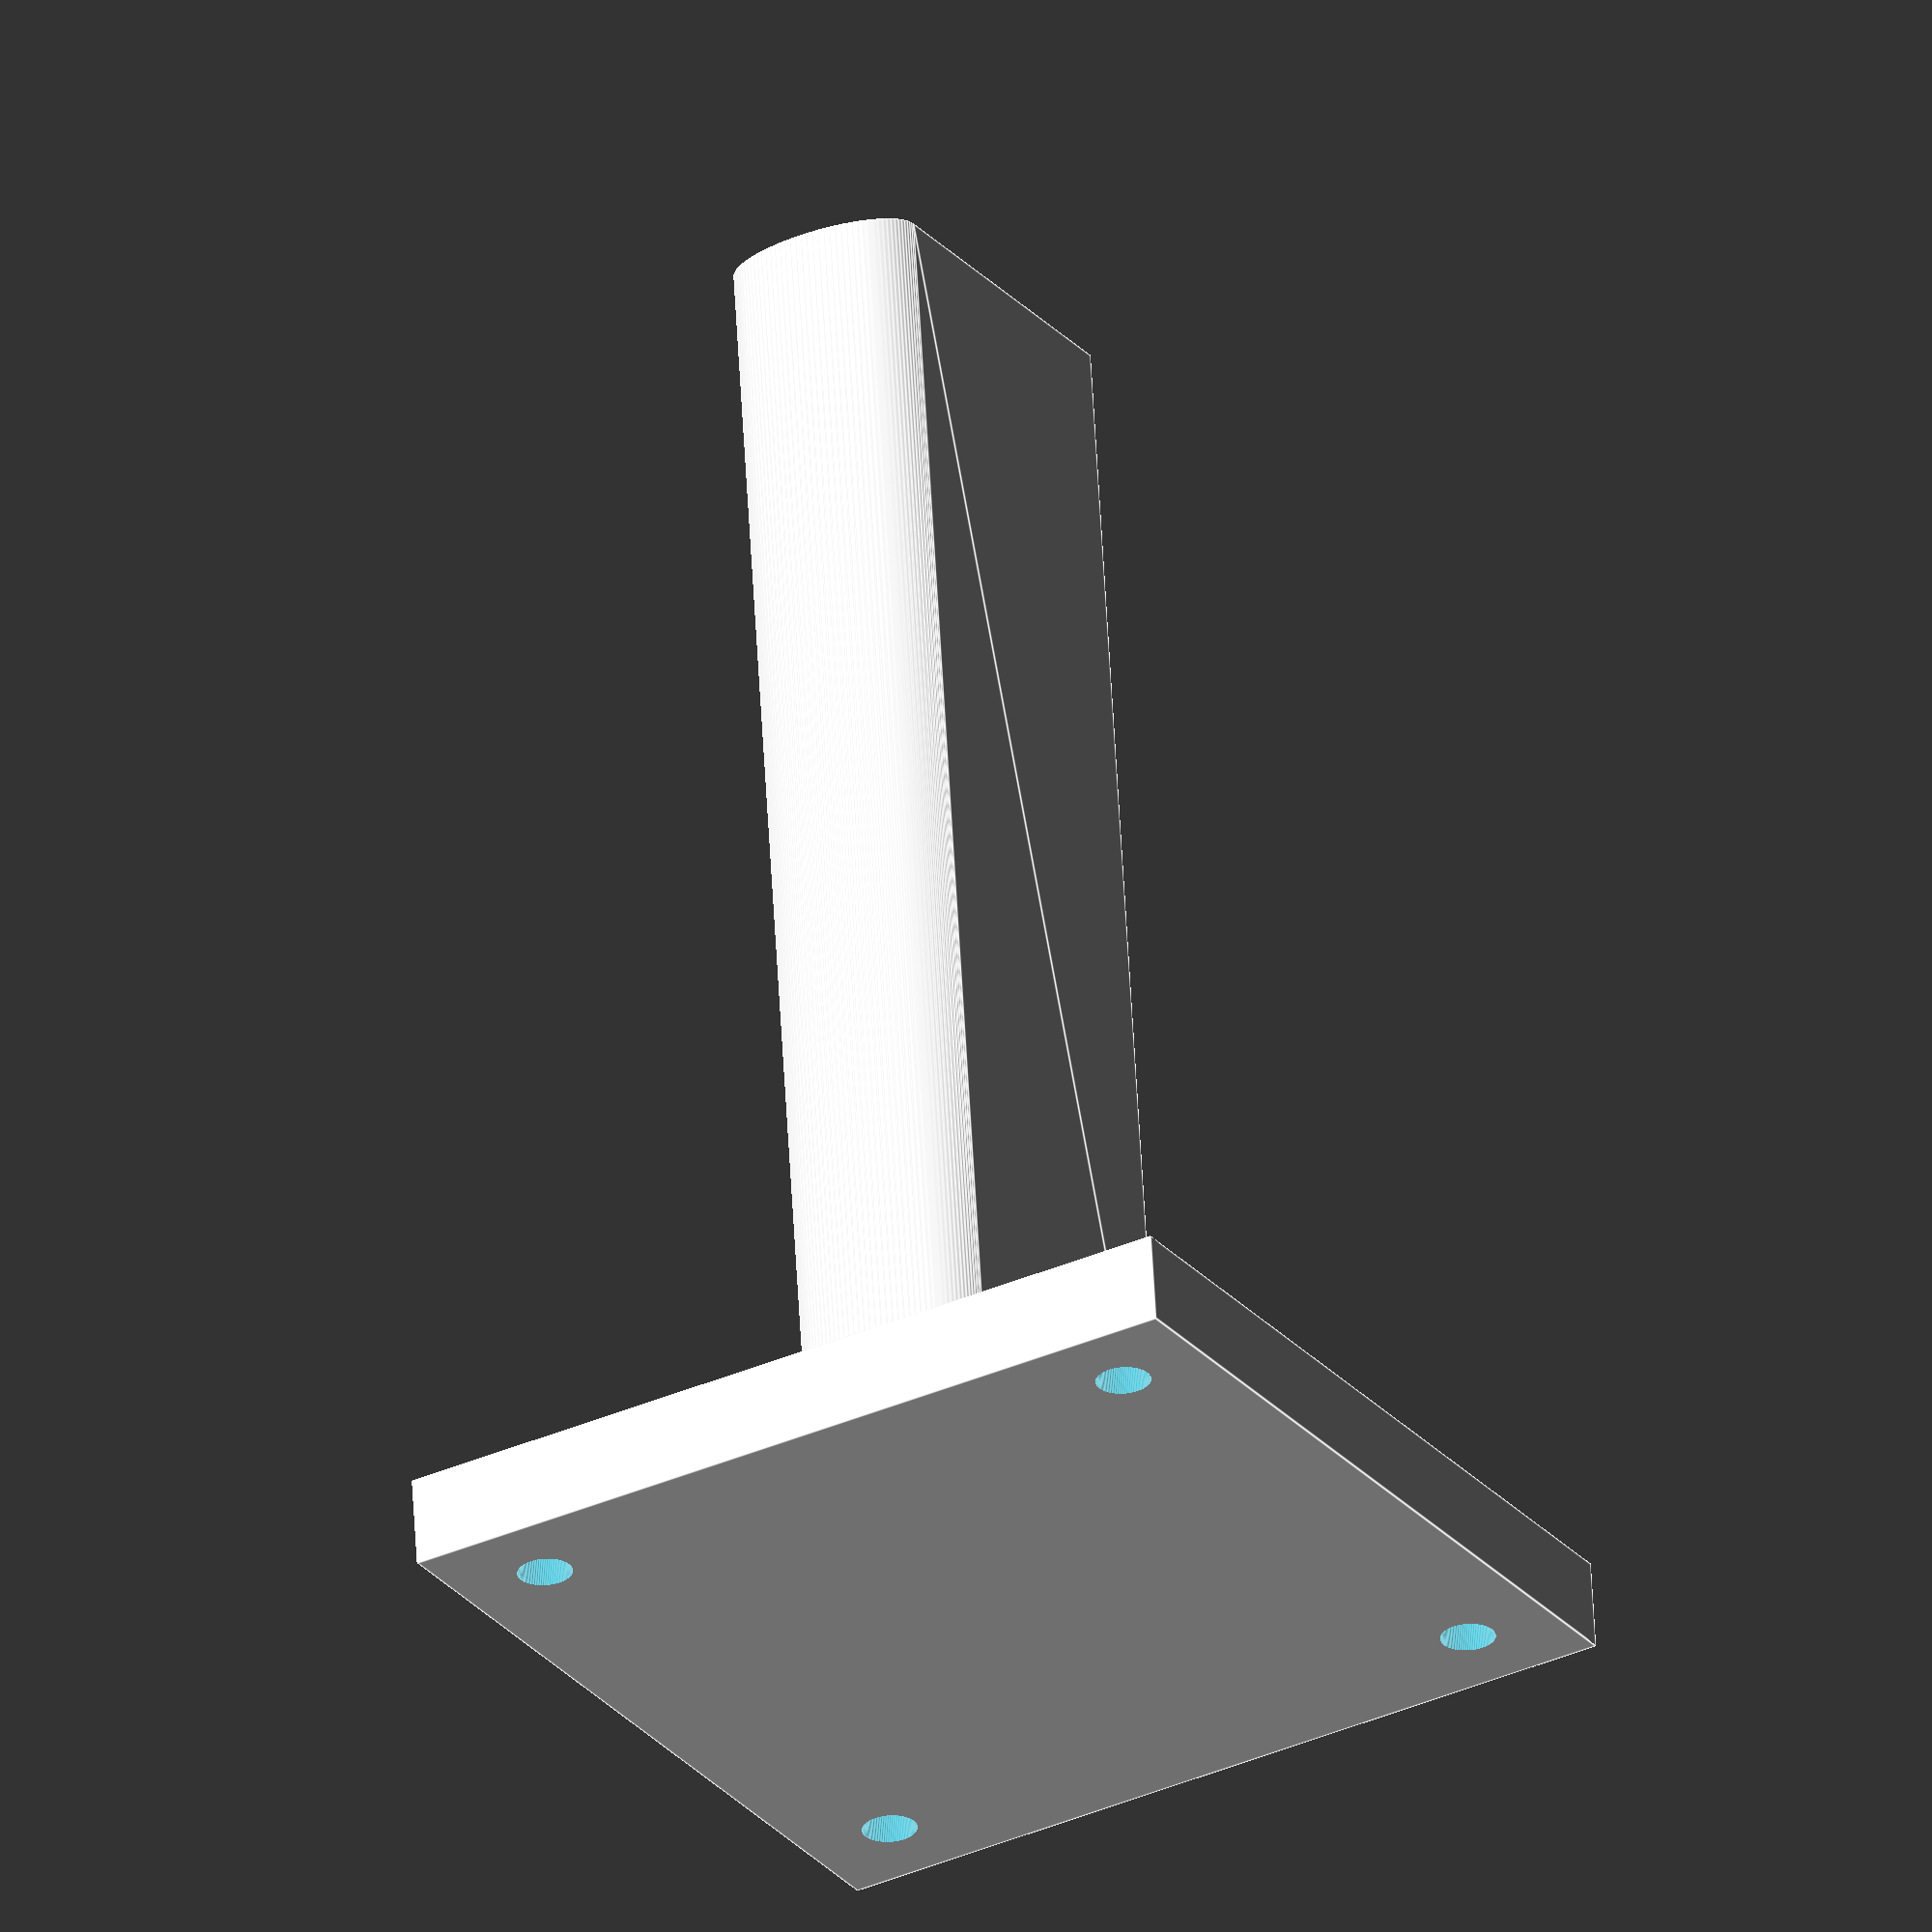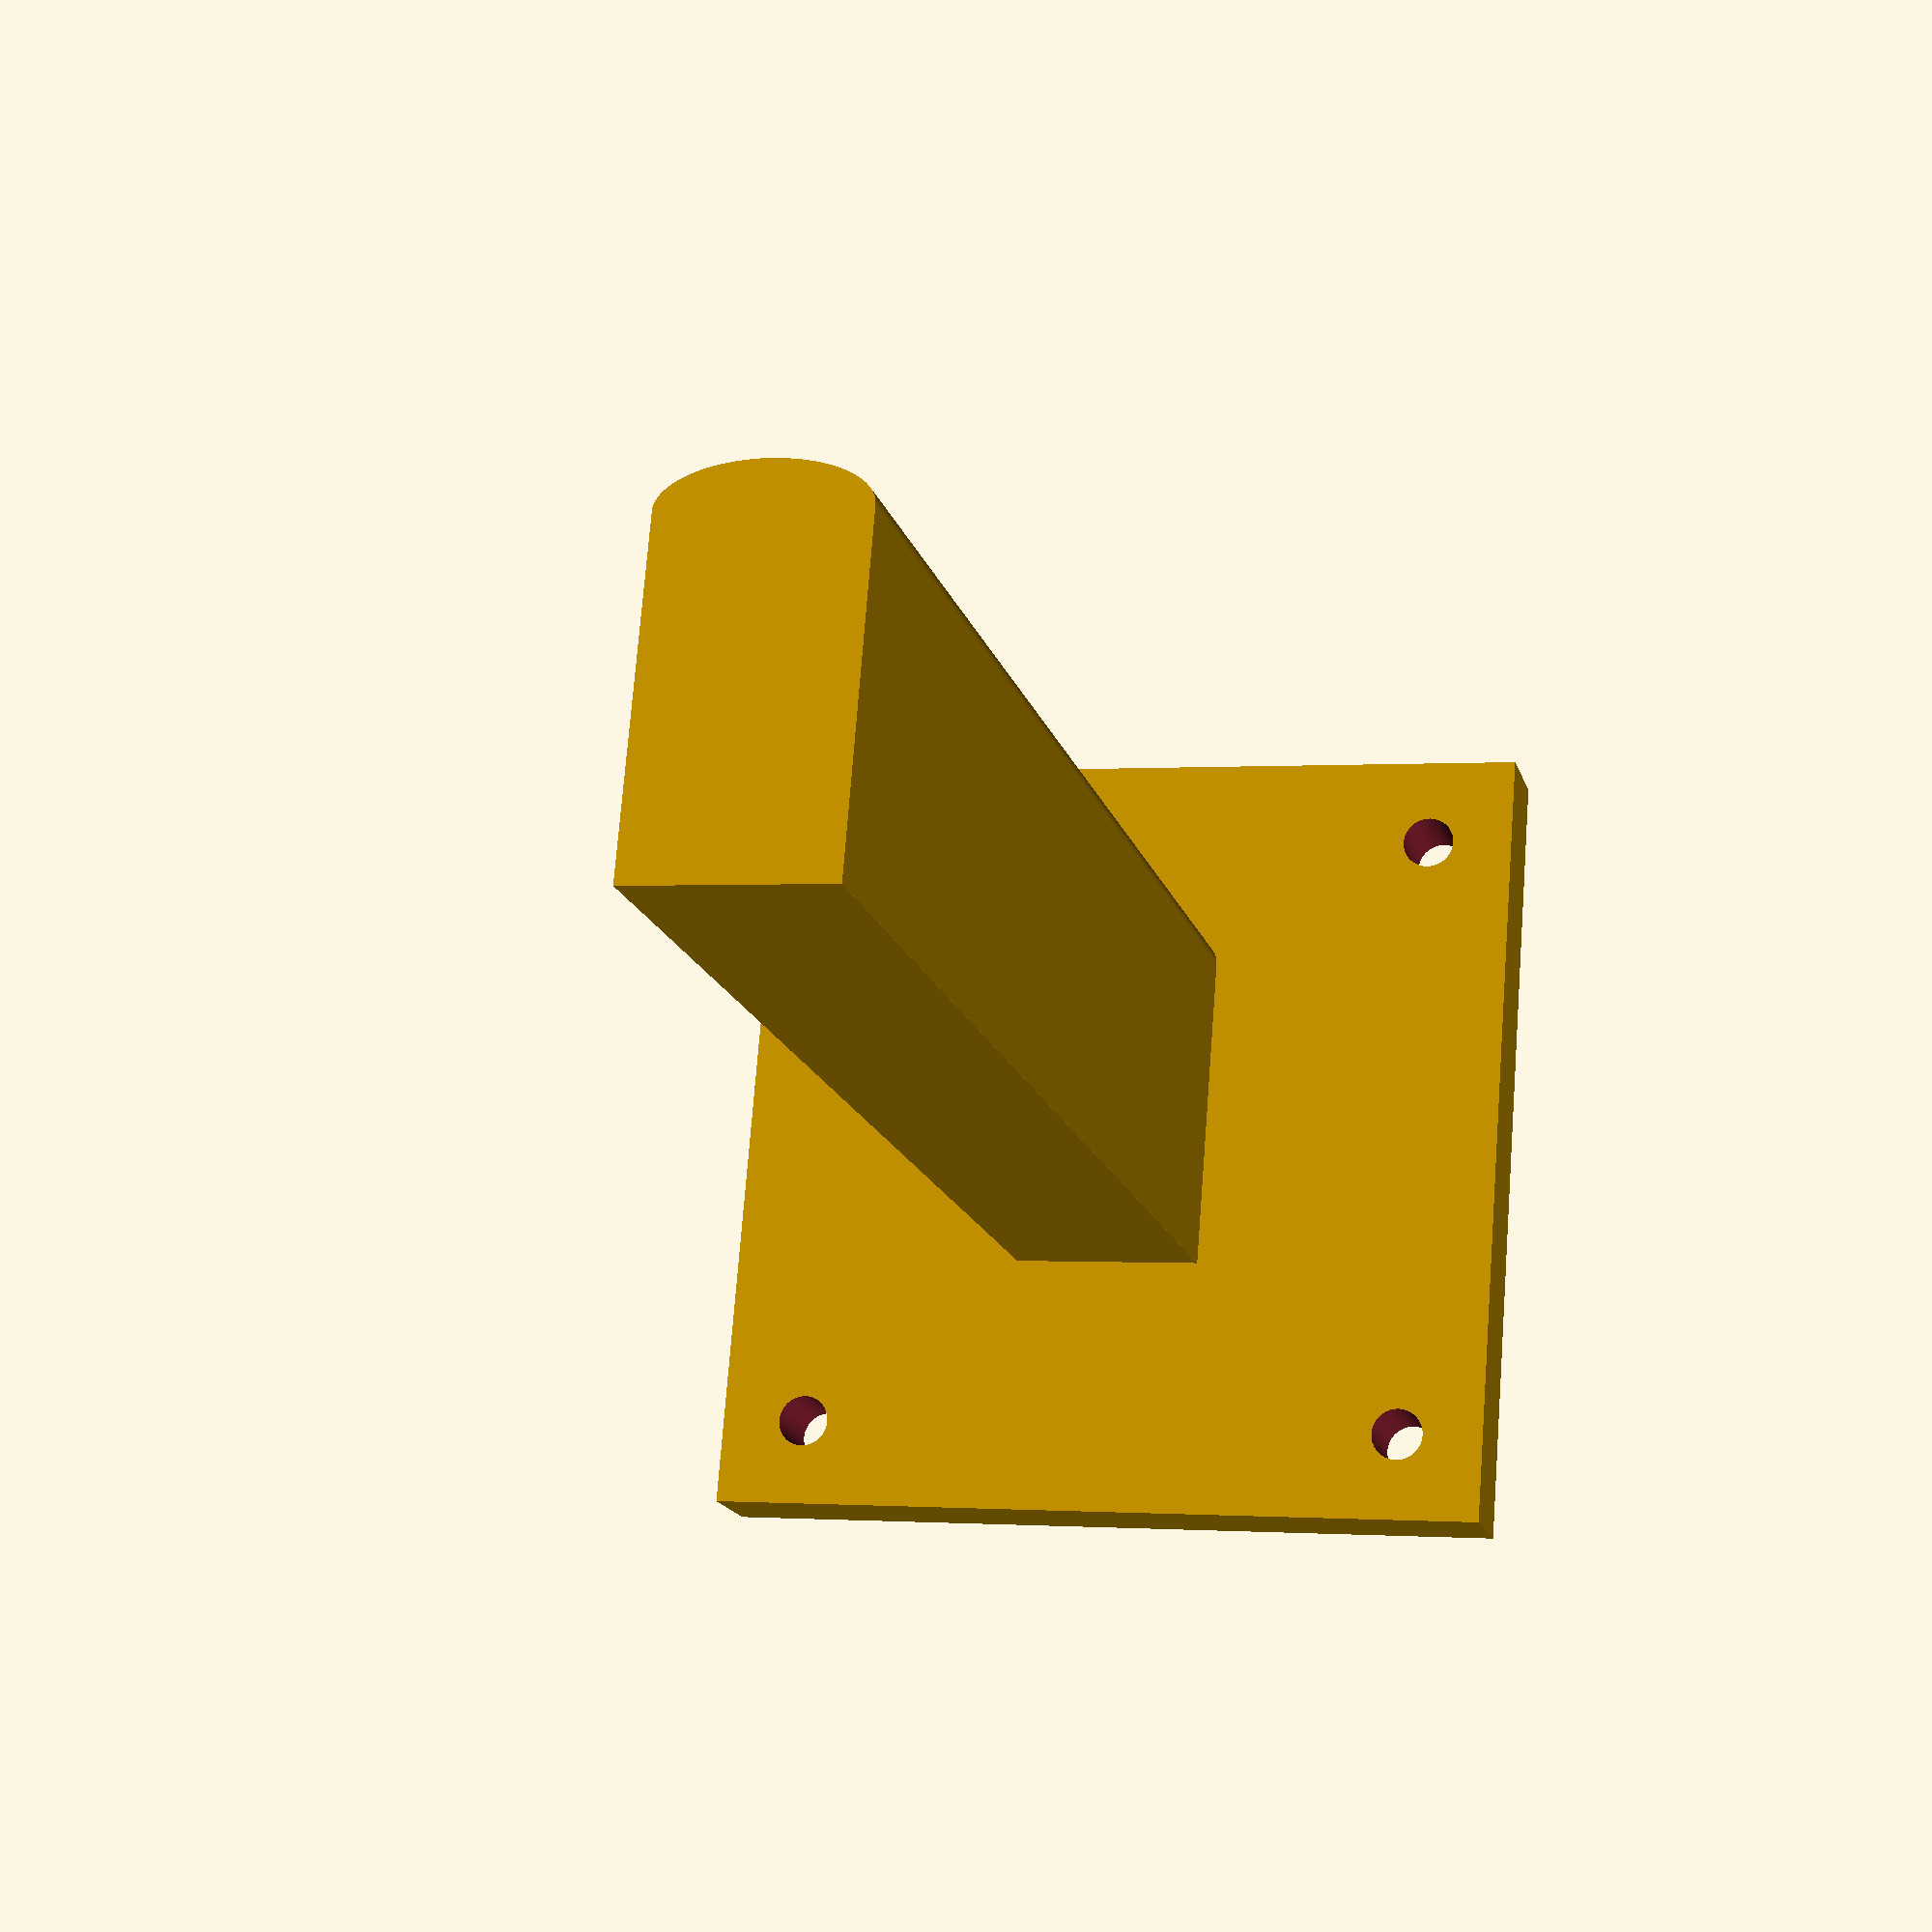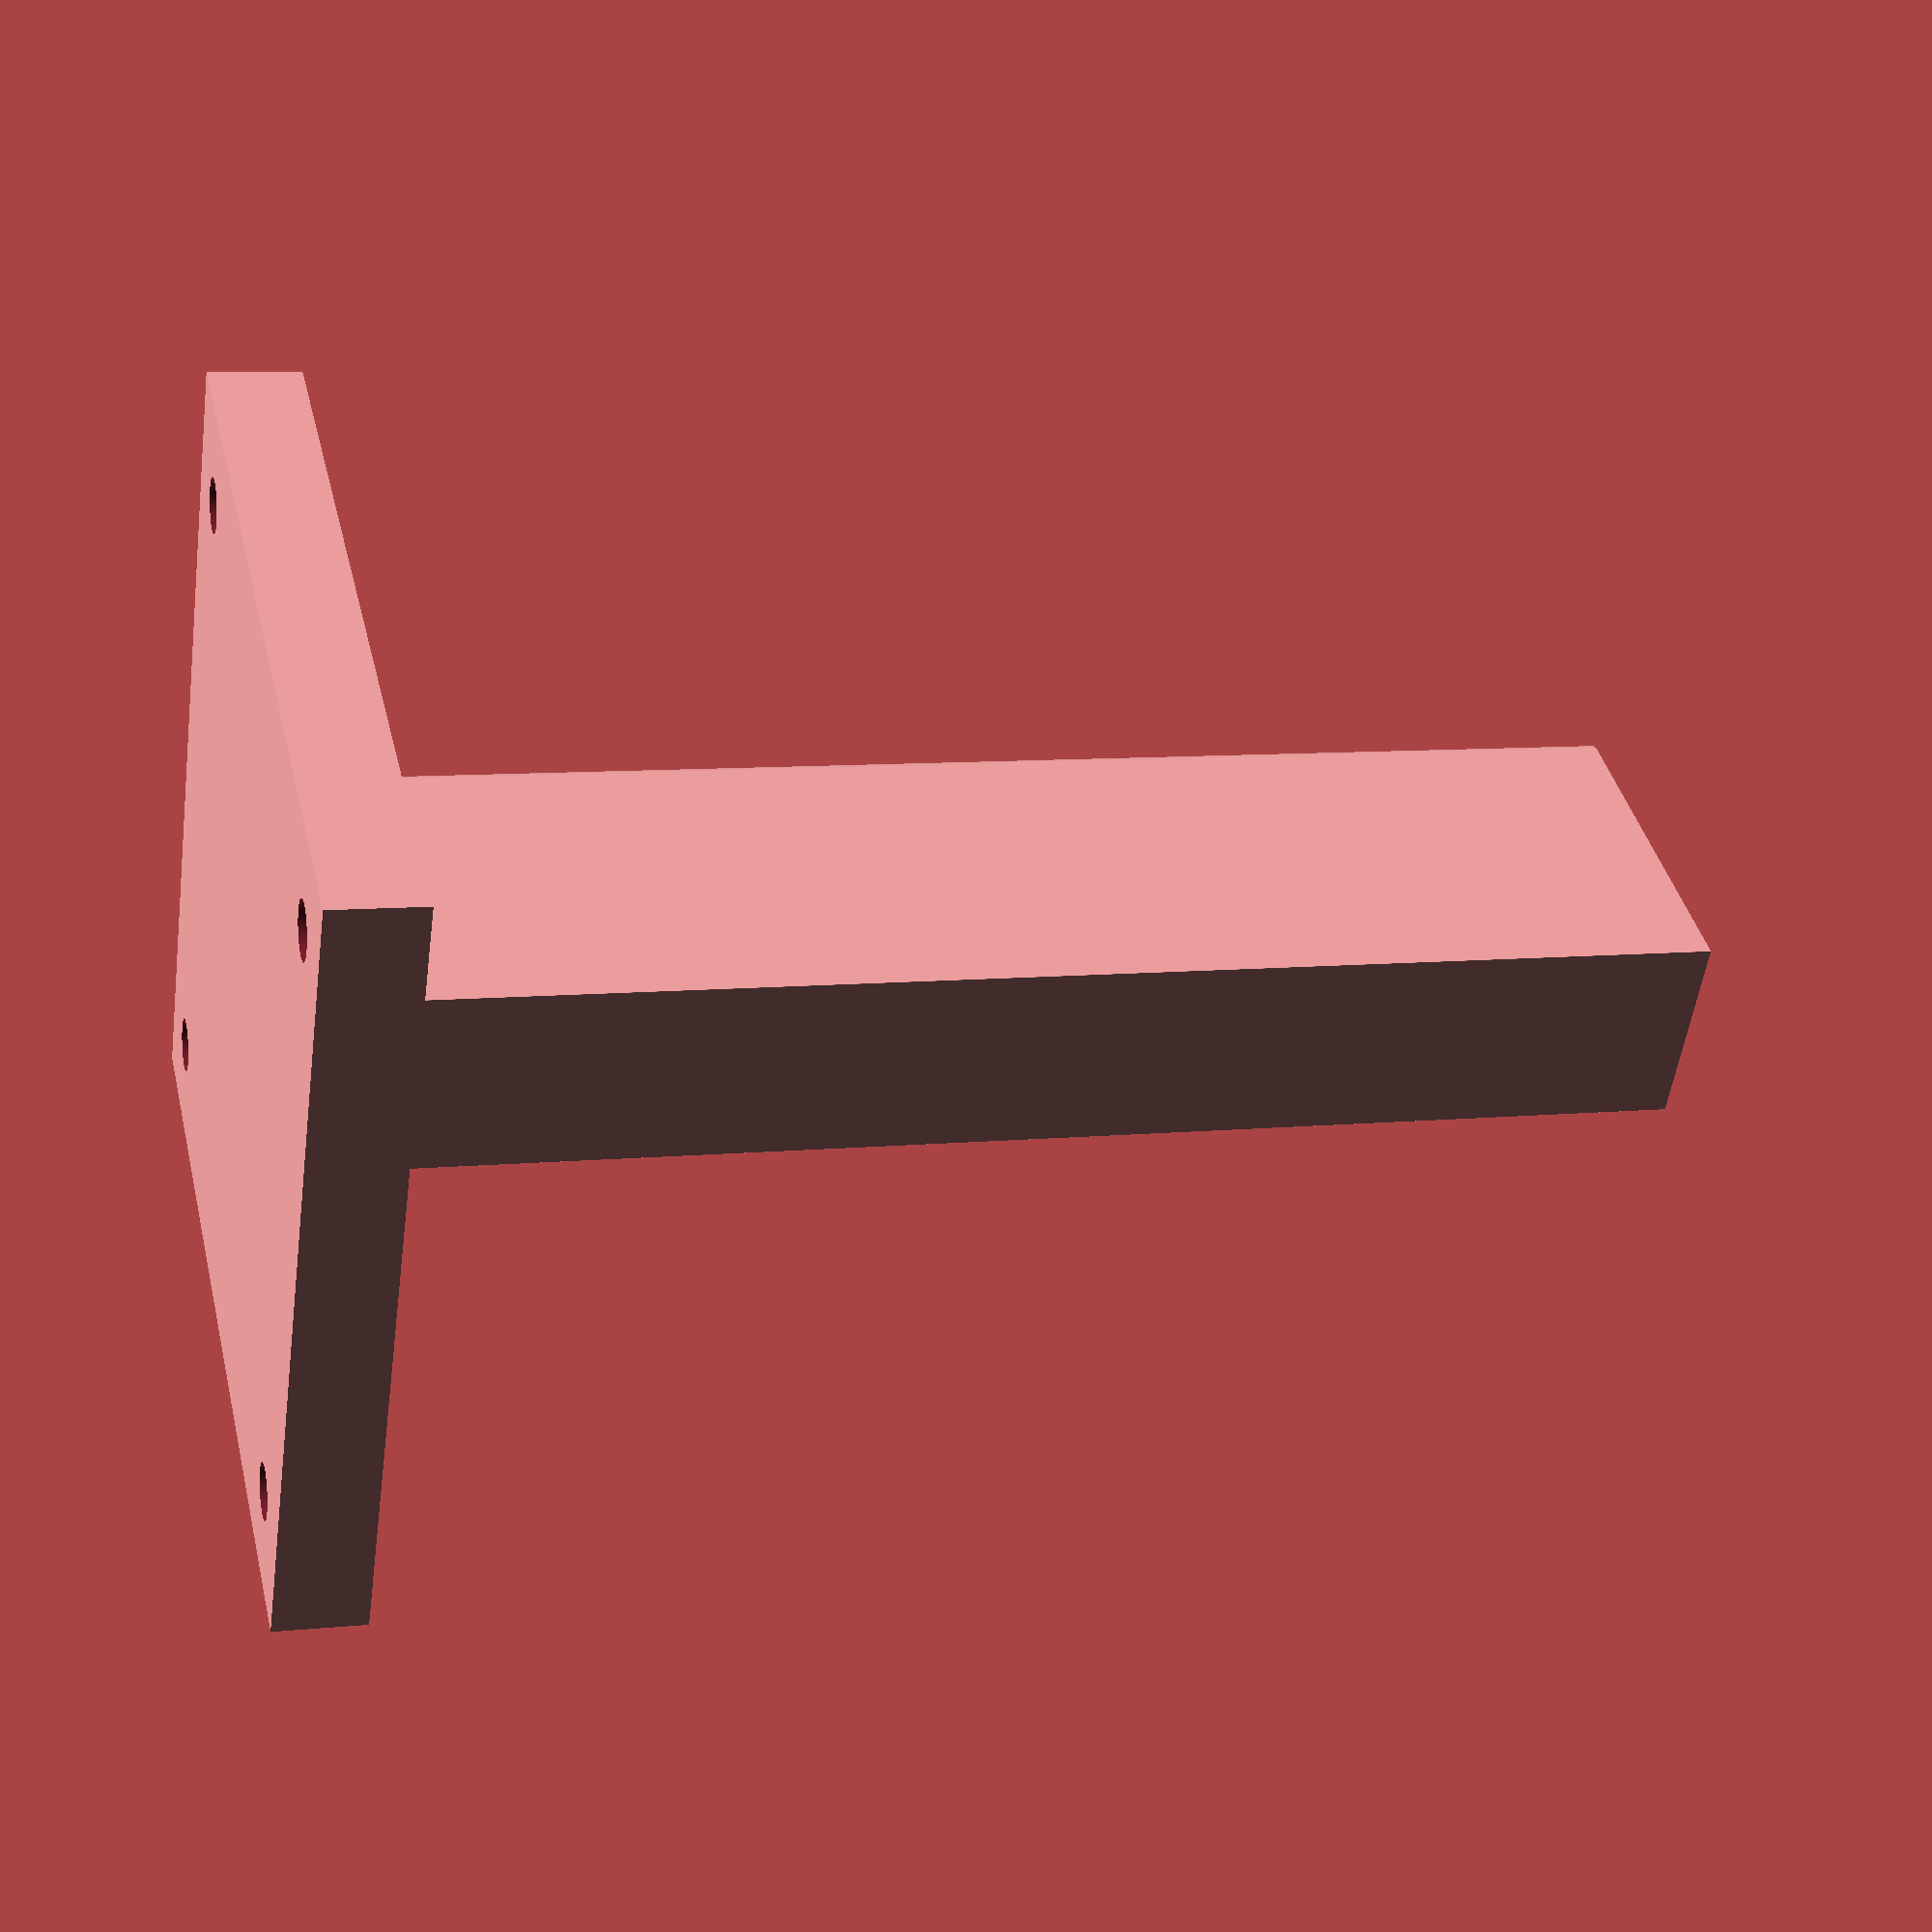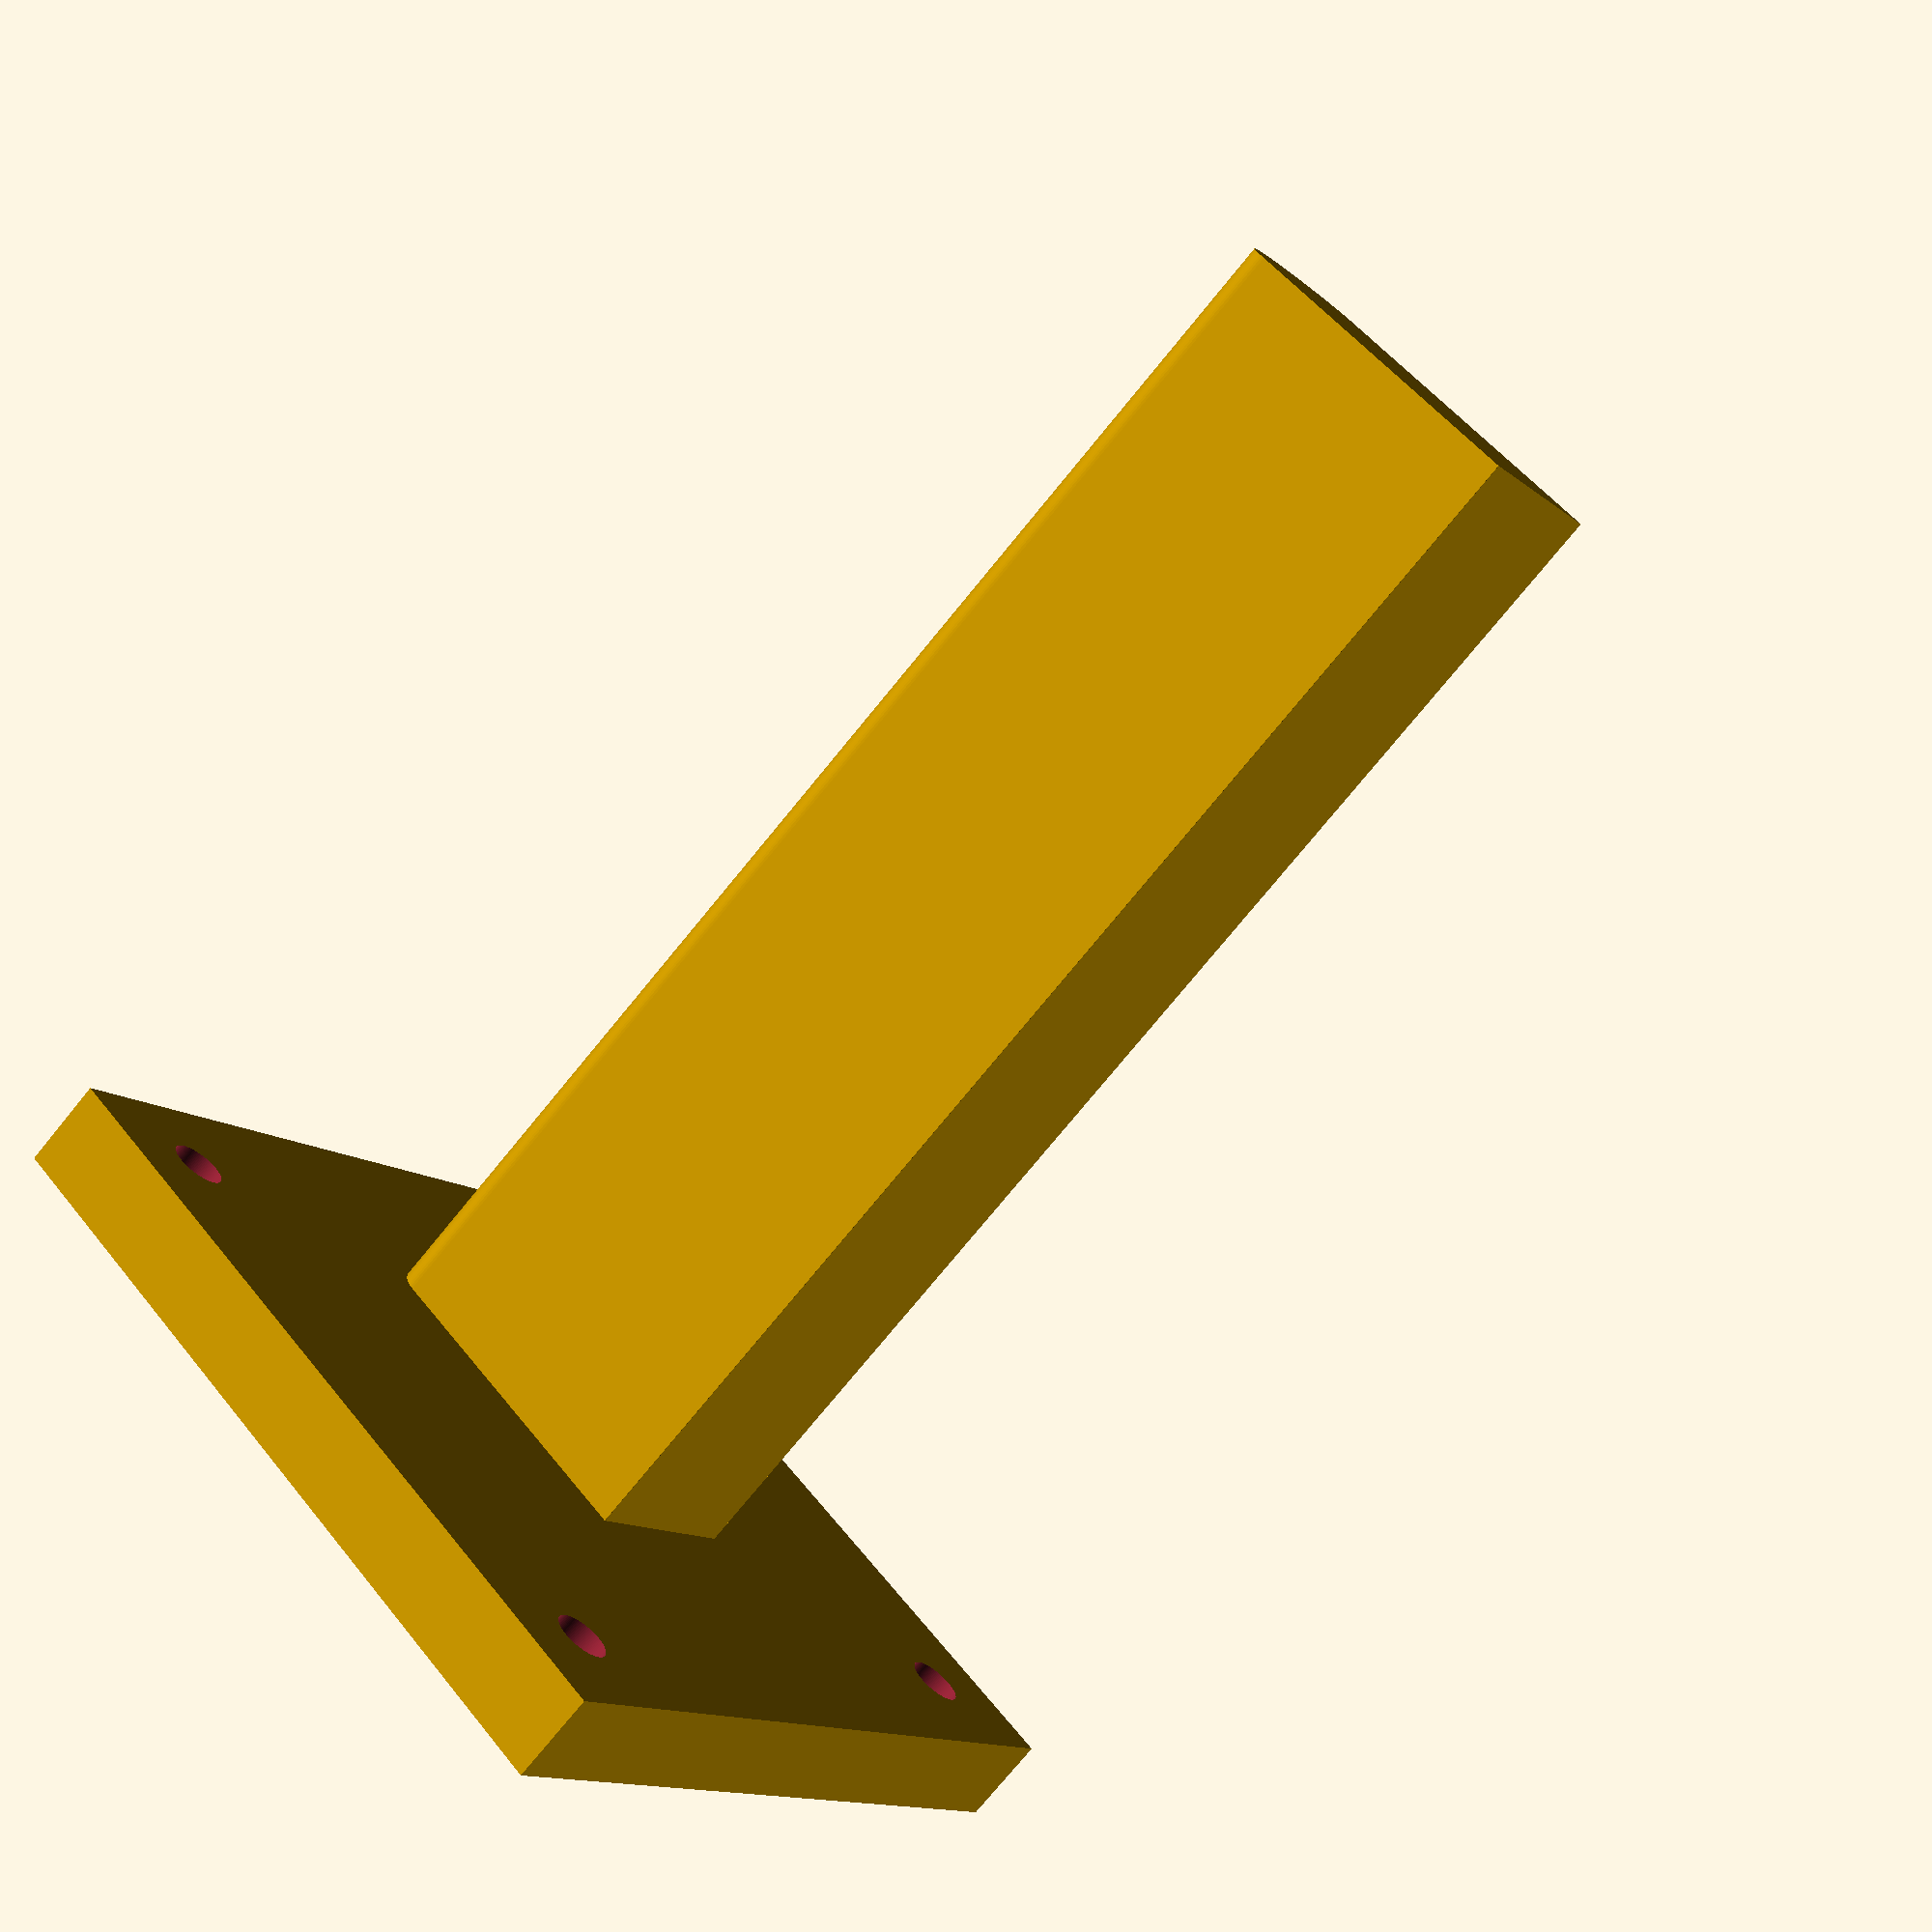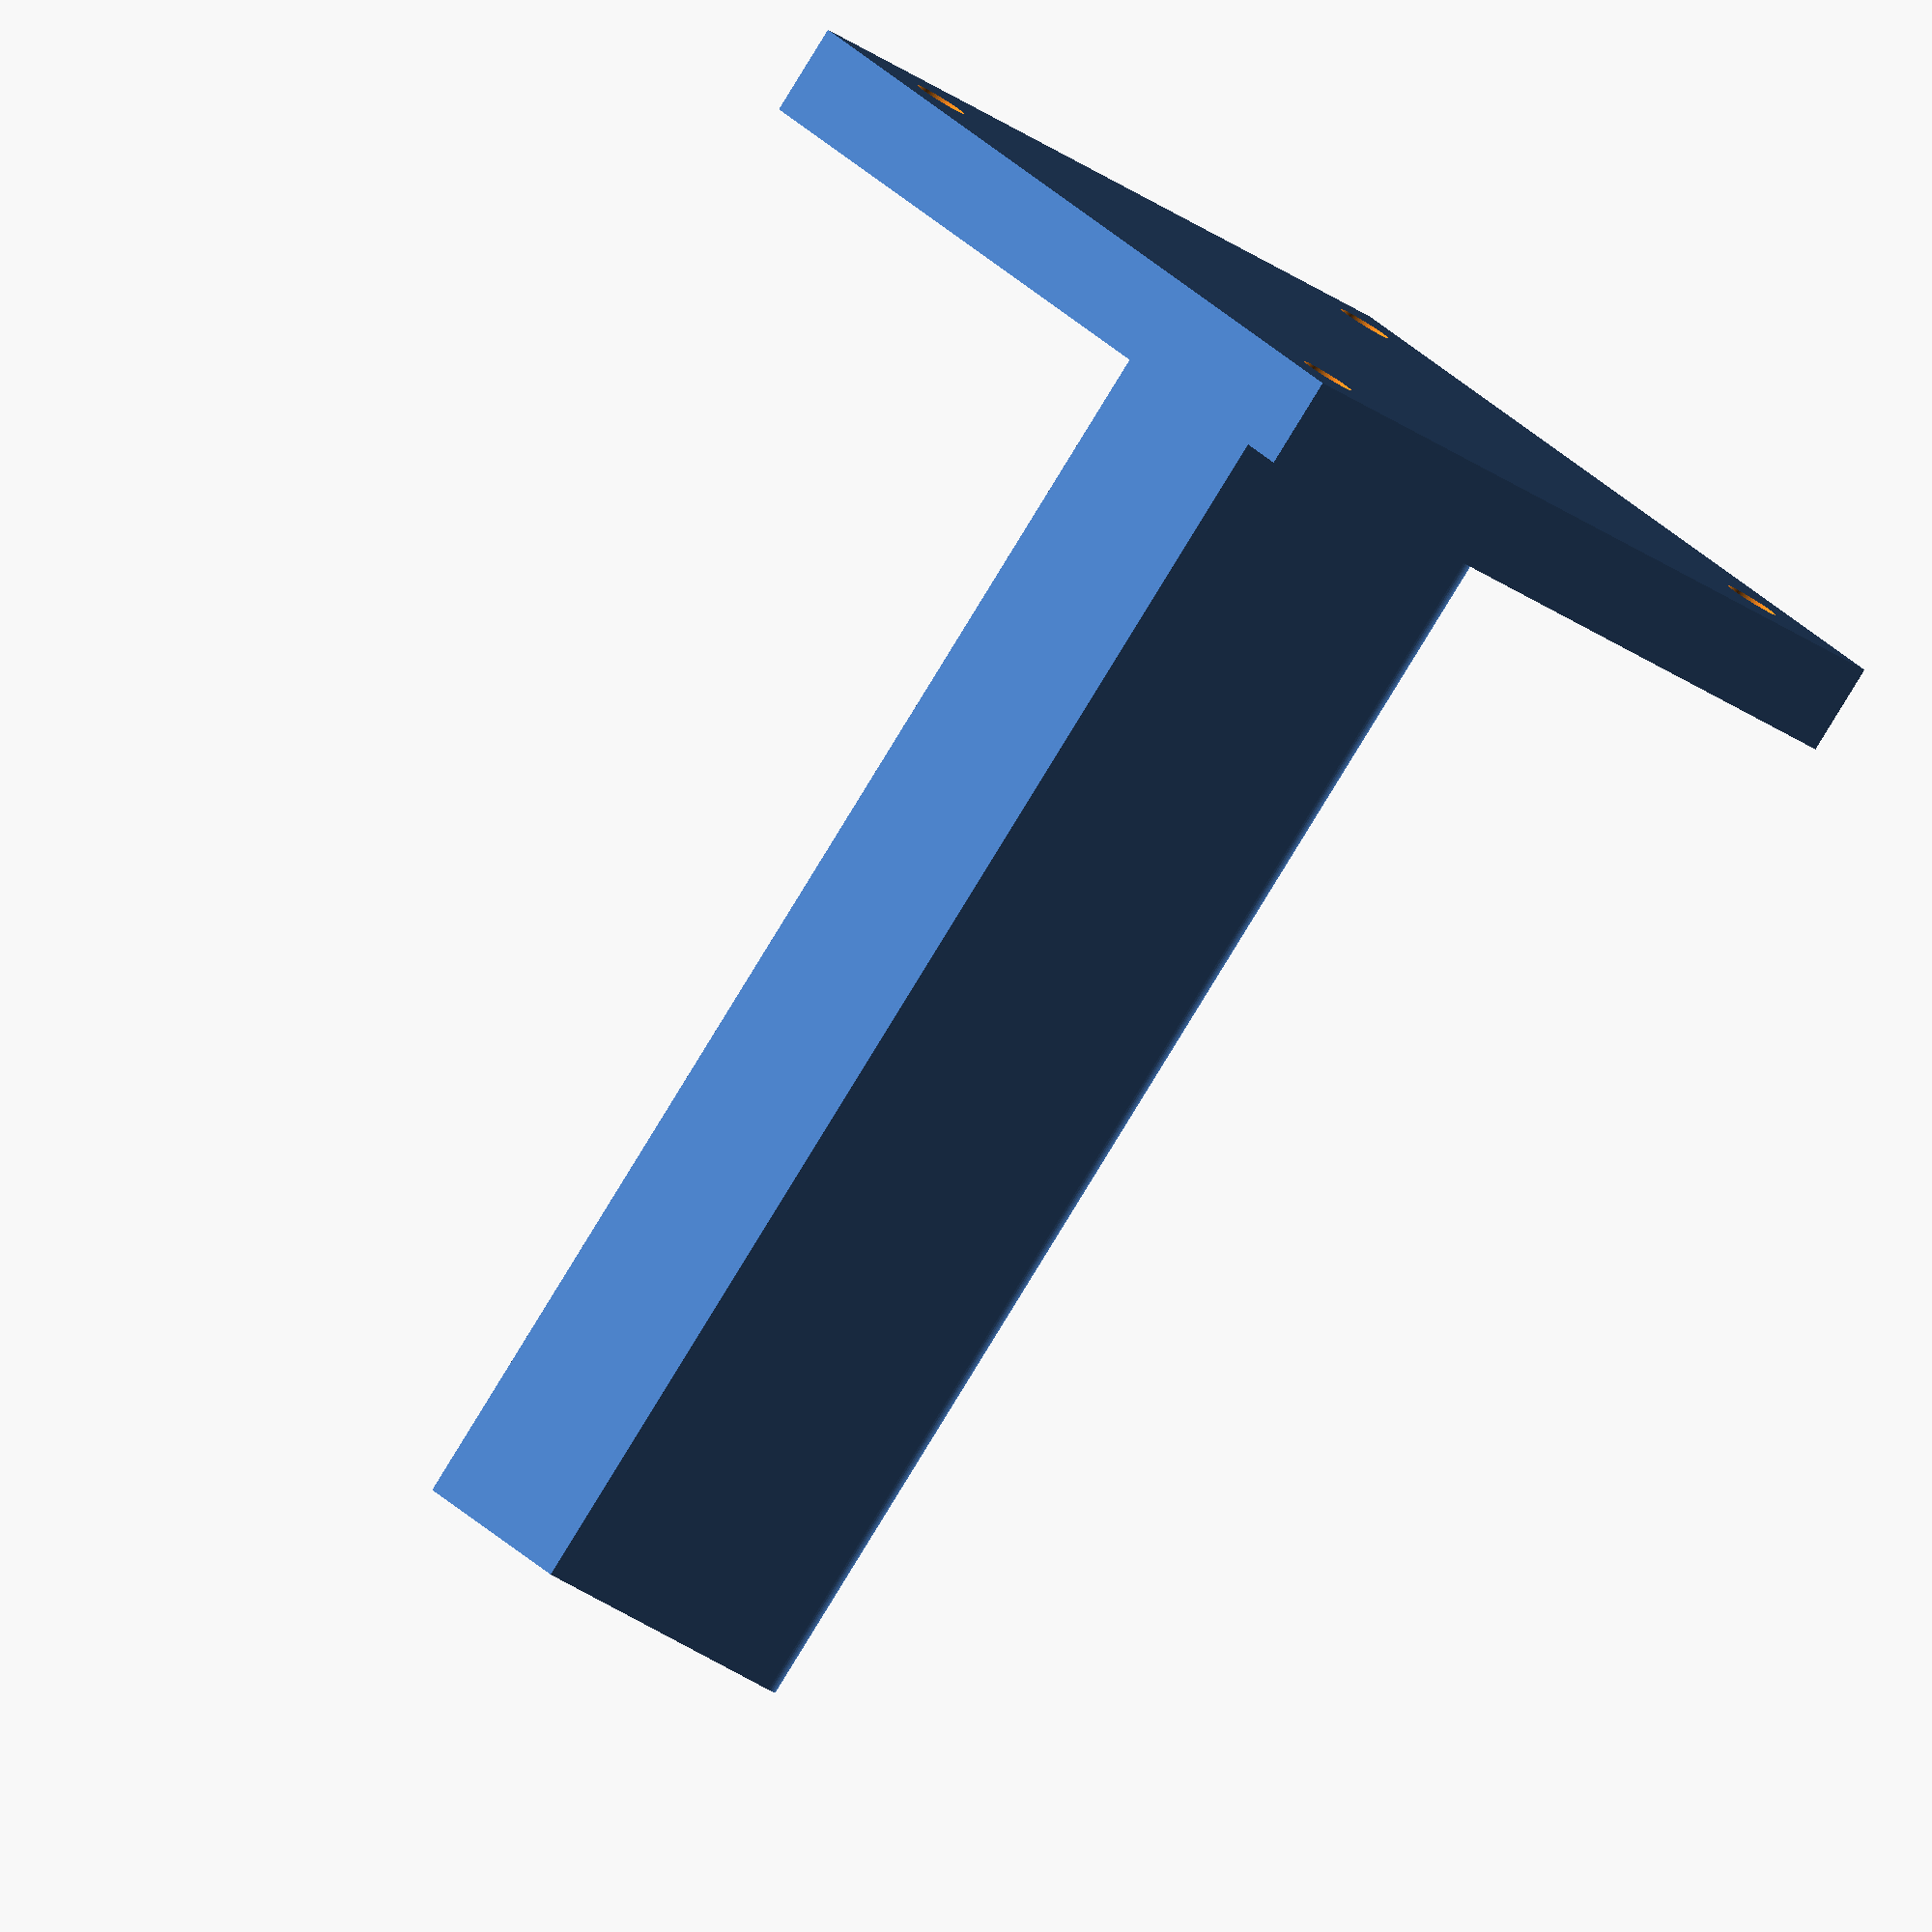
<openscad>
$fn = 100;

// Parameters for the triangular column
side_length = 20.5;
radius = 4.25;
height = 75;

// Calculate height of the equilateral triangle
h = side_length * sqrt(3) / 2;

// Adjusted positions for circle centers
center1 = [0, h/2 - radius];
center2 = [-6, -h/2 + radius];
center3 = [6, -h/2 + radius];

// Parameters for the tabletop
table_thickness = 5;
hole_spacing = 36; // Adjusted hole spacing
edge_distance = 5;
screw_hole_diameter = 3;
table_side = hole_spacing + 2 * edge_distance;

// Parameters for rounded_triangle
total_length = 18.5; 
ellipse_protrusion = 2.5;
flat_side = total_length - ellipse_protrusion;

module rounded_triangle() {
    // Define the rectangle's left corners
    corner1 = [-flat_side/2, -11/2];
    corner2 = [-flat_side/2, 11/2];

    // Define the center point for the ellipse on the right side
    ellipse_center = [flat_side/2, 0];

    // Use hull() to create the shape with the ellipse for one side
    hull() {
        translate(corner1) circle(0.01); 
        translate(corner2) circle(0.01);  
        translate(ellipse_center + [ellipse_protrusion, 0]) scale([ellipse_protrusion, 11/2]) circle(1); 
    }
}

module tabletop(){
    difference() {
        cube([table_side, table_side, table_thickness], center=true);
        for (i = [-1, 1]) {
            for (j = [-1, 1]) {
                translate([(i * hole_spacing / 2), (j * hole_spacing / 2), table_thickness / 2])  
                cylinder(r=screw_hole_diameter/2, h=100, center=true);
            }
        }
    }
}

union() {
    linear_extrude(height)
    rounded_triangle();
    translate([0, 0, height]);
    tabletop();
}



</openscad>
<views>
elev=298.2 azim=300.8 roll=176.8 proj=o view=edges
elev=17.7 azim=274.6 roll=15.4 proj=p view=solid
elev=352.3 azim=329.3 roll=254.4 proj=p view=wireframe
elev=75.7 azim=218.5 roll=320.8 proj=p view=wireframe
elev=265.5 azim=42.4 roll=31.6 proj=o view=wireframe
</views>
